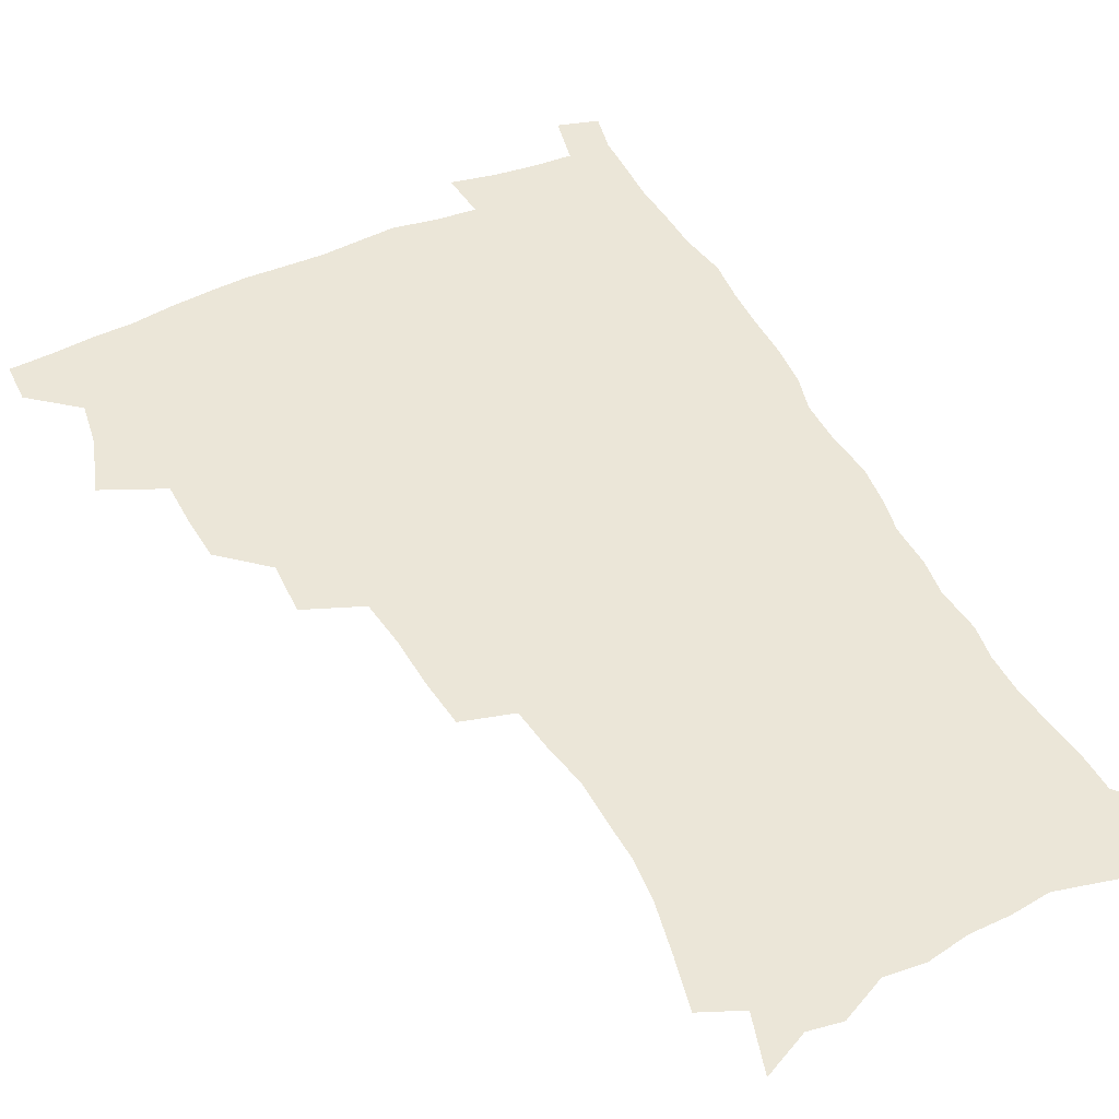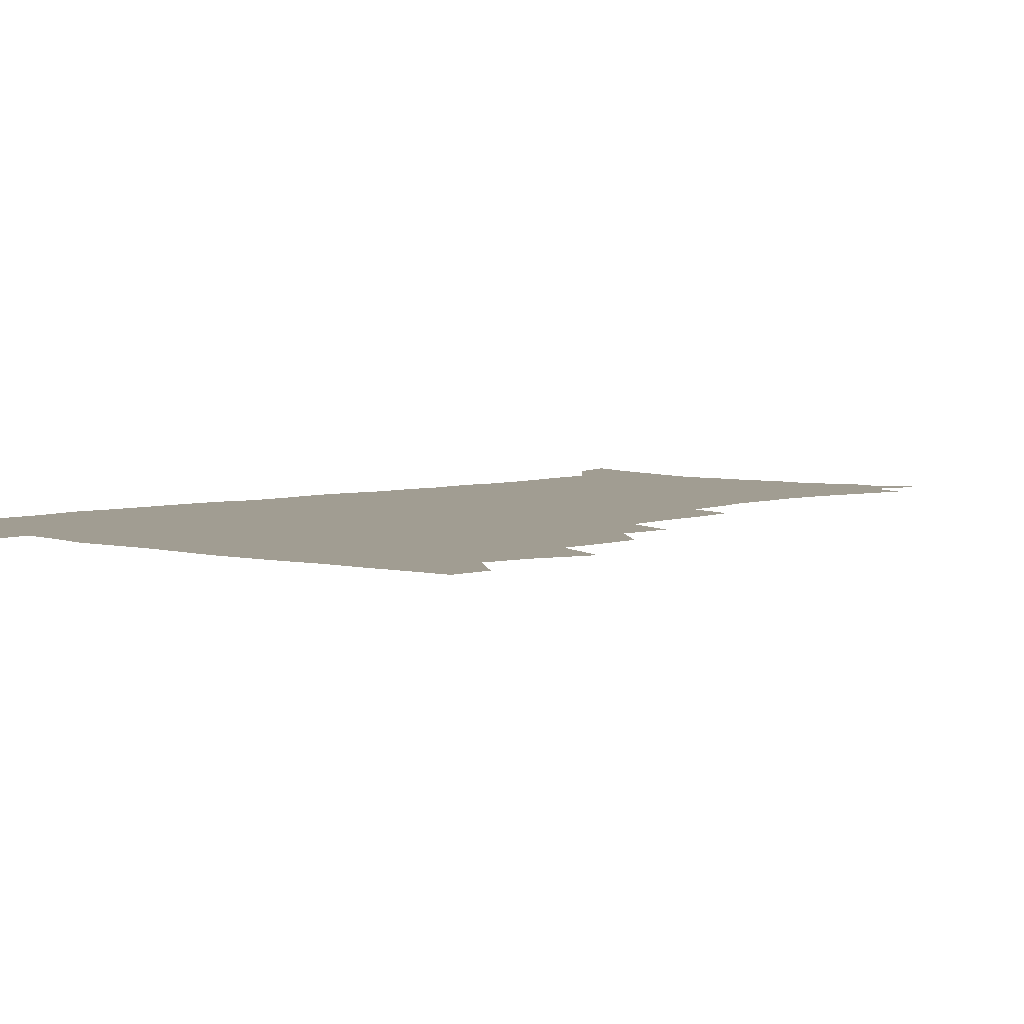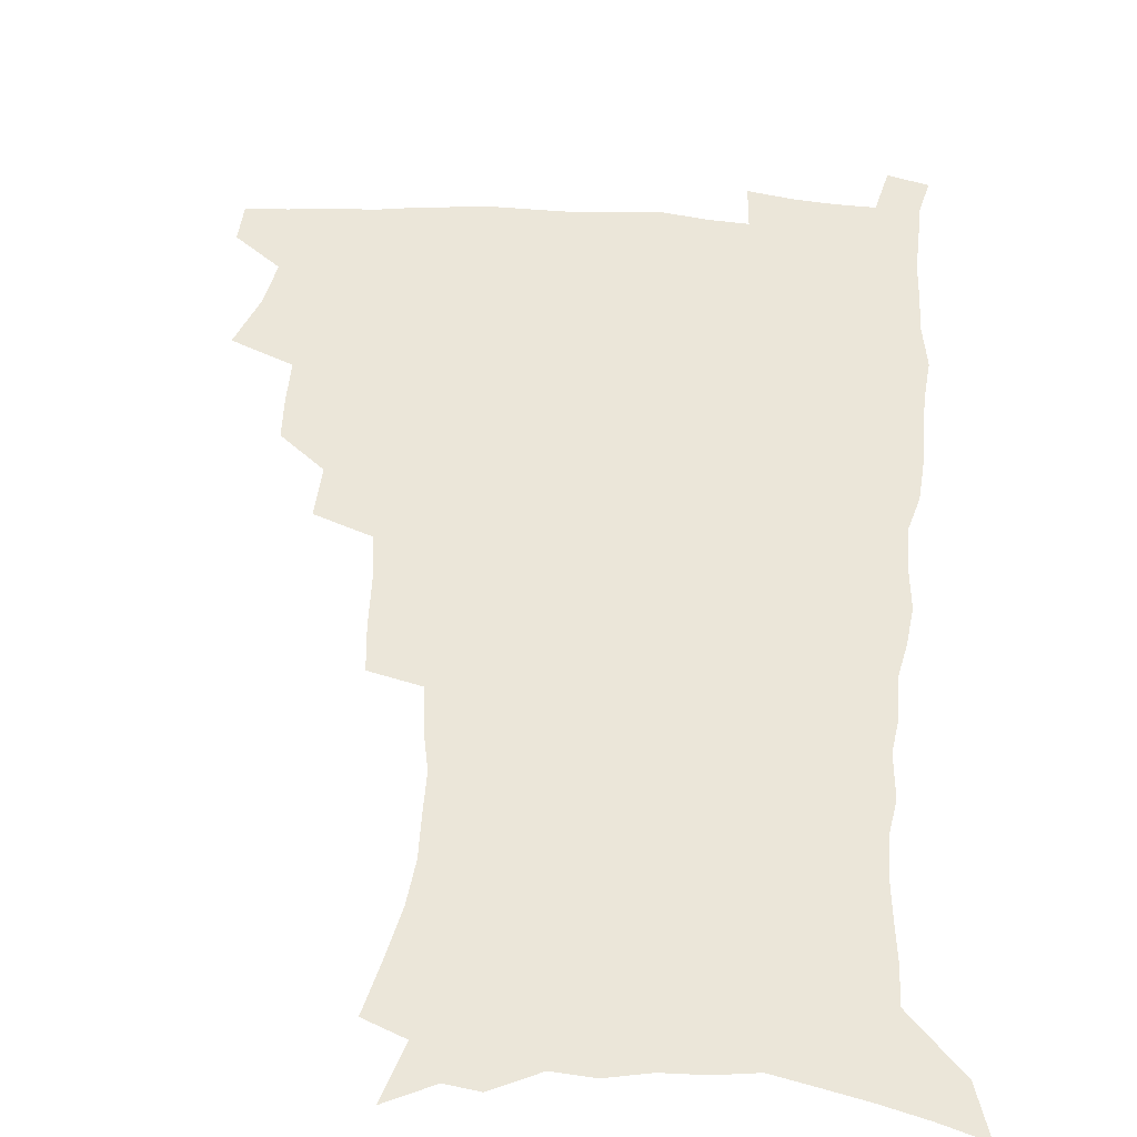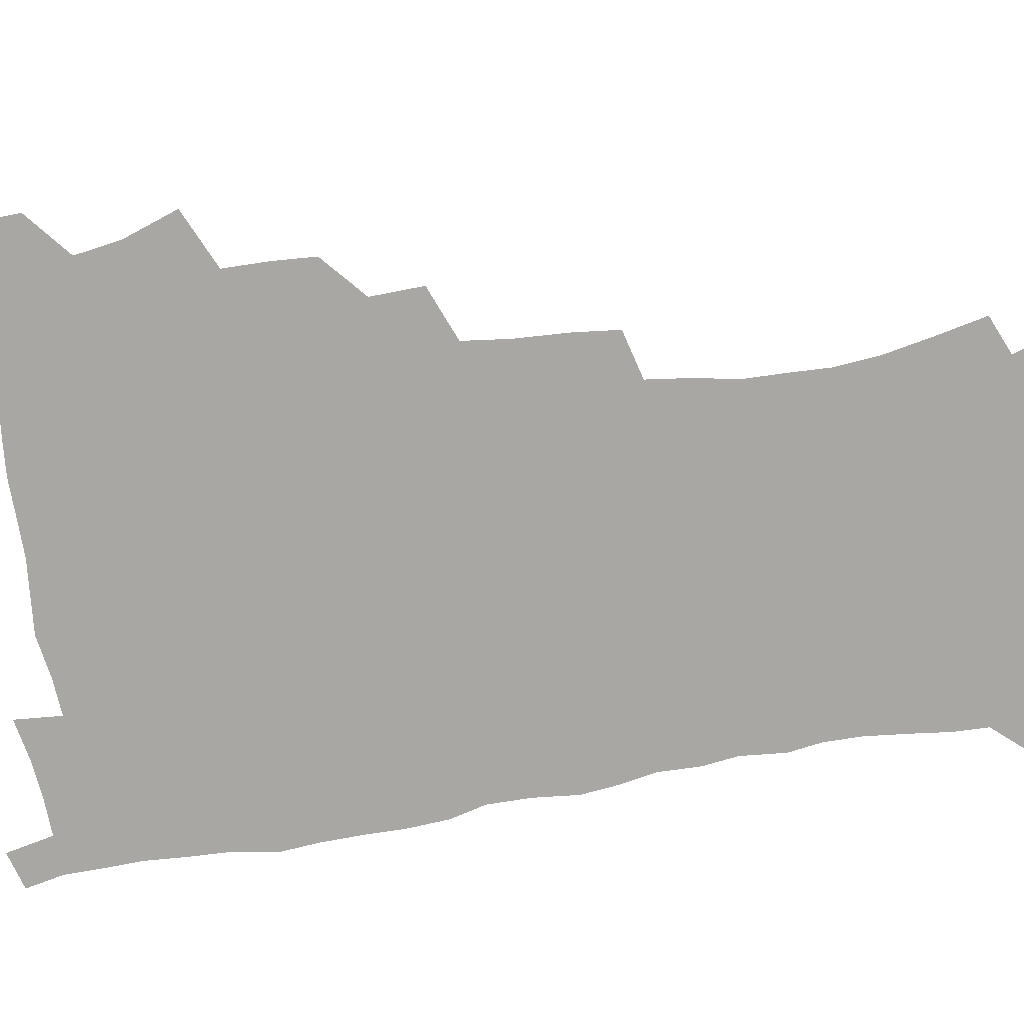
<metadata>
{"format":"obj","ext":"obj","renderer":"f3d","projection":"perspective","resolution":1024,"background":"white","views":[{"elev":46.5,"azim":-27.0,"up":"+Z"},{"elev":4.7,"azim":-137.9,"up":"+Z"},{"elev":47.4,"azim":4.0,"up":"+Z"},{"elev":-74.8,"azim":-81.9,"up":"+Z"}]}
</metadata>
<code>
v 480.7 506.4 0
v 481.4 521.7 0
v 486.8 453.6 0
v 494.5 474.5 0
v 497.5 491.9 0
v 498.1 507.3 0
v 496.9 522.6 0
v 509.5 409.4 0
v 508.8 426 0
v 509 443.1 0
v 512.6 461.7 0
v 513.4 477.5 0
v 515.1 493.4 0
v 514.1 508.1 0
v 512 524 0
v 524.7 374.7 0
v 525.7 394.7 0
v 527.3 413.9 0
v 528.5 431.6 0
v 527.5 447.1 0
v 528.7 463.2 0
v 529.5 478.8 0
v 530.6 494.2 0
v 529.1 509.2 0
v 527.4 524.5 0
v 549.3 310.4 0
v 547.7 328.4 0
v 547.1 348.1 0
v 545.2 366 0
v 543.9 383.6 0
v 546.3 403.8 0
v 543.8 417.8 0
v 547.4 437.3 0
v 547.1 451.6 0
v 545.9 465.8 0
v 546.2 480.6 0
v 545.9 495 0
v 544.4 509.6 0
v 541.9 526.7 0
v 562.1 185.4 0
v 566.5 204.3 0
v 570.7 223.5 0
v 572.5 240.4 0
v 572.2 255.2 0
v 572.2 272.7 0
v 569.5 287.2 0
v 567.6 305.2 0
v 565.4 322.1 0
v 563.9 339.3 0
v 562.3 355.8 0
v 561.5 373.3 0
v 560.8 389.9 0
v 561.3 407.1 0
v 560.6 422.2 0
v 561.5 438.1 0
v 562.1 453.4 0
v 562.1 467.8 0
v 561.5 481.8 0
v 560.4 496 0
v 558.9 510.9 0
v 556.5 528 0
v 570.1 157.6 0
v 576.6 178.9 0
v 576.3 191.4 0
v 583.8 216.7 0
v 585.2 233.3 0
v 585.7 249.4 0
v 585.3 265.2 0
v 583.9 279.8 0
v 582.8 297.4 0
v 581.5 314.5 0
v 580.2 331 0
v 578.2 345.7 0
v 577.2 361.9 0
v 576.3 377.8 0
v 575.9 393.9 0
v 576.5 410.5 0
v 576.9 426 0
v 576.7 440.2 0
v 576.8 454.9 0
v 576.3 468.8 0
v 575.5 482.7 0
v 574.9 496.6 0
v 573.8 510.9 0
v 571.1 529 0
v 586.7 165.7 0
v 590.1 183.1 0
v 592.9 201.7 0
v 598 225.1 0
v 598.3 240.7 0
v 598.4 256.9 0
v 597.6 272 0
v 595.8 285.4 0
v 595.1 302.6 0
v 593.9 318.1 0
v 592.9 334.5 0
v 592.1 350.8 0
v 591 365.7 0
v 590.9 382.5 0
v 590.7 398 0
v 590.7 412.6 0
v 591.5 428.5 0
v 590.5 441.3 0
v 591 456 0
v 591.2 469.7 0
v 589.7 483.6 0
v 589 497.4 0
v 588 511.7 0
v 586 528.5 0
v 598.6 163.7 0
v 606.9 194 0
v 609.4 213.6 0
v 610 229.1 0
v 609.1 241.4 0
v 609.9 260.5 0
v 609.1 275.5 0
v 608.5 292 0
v 607.4 306.9 0
v 606.5 321.8 0
v 605.7 337.6 0
v 605.2 353.7 0
v 604.2 367.4 0
v 604 382.8 0
v 603.8 397.7 0
v 604.3 414.3 0
v 604.4 428.7 0
v 604.1 442 0
v 604.6 456.6 0
v 604.7 470.2 0
v 604.1 483.9 0
v 602.9 498.3 0
v 602.4 512.4 0
v 600.8 528.1 0
v 615 171.6 0
v 620 197.3 0
v 621.3 215.2 0
v 621.8 232.2 0
v 621.9 247.9 0
v 621.3 262.5 0
v 620.7 277.7 0
v 620.1 293.2 0
v 619.2 307.7 0
v 619.1 326.5 0
v 618.4 340.4 0
v 617.9 355.7 0
v 617.1 368.8 0
v 617.4 385.1 0
v 617.5 400.4 0
v 617.6 415.2 0
v 617.6 428.9 0
v 617.7 443 0
v 618.4 457.6 0
v 618.2 470.7 0
v 618.4 484.2 0
v 618.4 497.7 0
v 617.3 512 0
v 615 529.1 0
v 629.4 170.2 0
v 632.4 196.8 0
v 633.2 216.6 0
v 633.5 234.3 0
v 633.3 249.1 0
v 633 265 0
v 632.5 280.3 0
v 632 295.8 0
v 631.5 310.9 0
v 631.3 325.3 0
v 630.8 340.9 0
v 630.4 356.2 0
v 630.5 372.2 0
v 630.3 385.7 0
v 630.5 400.9 0
v 630.6 416 0
v 630.8 429.2 0
v 630.9 443.2 0
v 631.5 457.2 0
v 631.8 470.5 0
v 632.1 484.1 0
v 632.4 497.6 0
v 631.5 512.2 0
v 629.2 530.2 0
v 644.6 173.1 0
v 645.3 196.3 0
v 645.2 217 0
v 645 234.3 0
v 645 248.7 0
v 644.5 265.2 0
v 644.3 279.1 0
v 643.7 295.1 0
v 643.2 313.4 0
v 643.4 325.6 0
v 643.2 339.5 0
v 643 355.8 0
v 643 371.2 0
v 643.1 386.6 0
v 643.4 400.7 0
v 643.8 414.7 0
v 643.9 429.5 0
v 644 443.9 0
v 645 456.7 0
v 645.3 470.1 0
v 645.7 484 0
v 646 497.6 0
v 645.9 511.7 0
v 645.2 527.3 0
v 659.5 173.3 0
v 658.3 195.9 0
v 657.5 214.8 0
v 656.7 232.8 0
v 657.1 245.8 0
v 656.1 264.4 0
v 655.8 279.8 0
v 655.5 295.3 0
v 655.3 310.9 0
v 655.3 325.6 0
v 655.4 339.4 0
v 655.3 356.3 0
v 655.6 370.5 0
v 656.6 383.6 0
v 656.3 399.6 0
v 657 413.4 0
v 657.4 428 0
v 658.5 441.4 0
v 658.4 456.3 0
v 658.9 469.9 0
v 659.4 483.5 0
v 659.6 497.4 0
v 660.1 511.2 0
v 660 526 0
v 659 543.9 0
v 673.9 175.1 0
v 671.5 194.3 0
v 669.7 213.5 0
v 668.8 230.3 0
v 668.7 245.3 0
v 668.2 261.3 0
v 667.5 278.2 0
v 667.8 292.6 0
v 667 309.8 0
v 667.4 323.9 0
v 667.5 339.3 0
v 668.5 352.9 0
v 668.5 368.2 0
v 669.4 382.1 0
v 670.9 395.4 0
v 670.5 411.1 0
v 671 426.1 0
v 672 440 0
v 671.4 456 0
v 672.5 469.1 0
v 673.1 483 0
v 673.7 496.8 0
v 674.2 510.8 0
v 674.6 525.5 0
v 675 540.6 0
v 689 171.3 0
v 685.4 190.9 0
v 682.8 209.7 0
v 681.3 226.9 0
v 681.1 241.7 0
v 680.4 258.1 0
v 680.4 273.3 0
v 680.4 288.7 0
v 680.4 304.2 0
v 679.7 321 0
v 680.9 334.7 0
v 682 348.7 0
v 682.5 363.5 0
v 682.7 379 0
v 684.6 392.3 0
v 682.9 411 0
v 685.7 423.2 0
v 686.2 437.9 0
v 686.5 452.8 0
v 686.9 467.3 0
v 687.5 481.6 0
v 687.9 496 0
v 688.3 510.2 0
v 689.2 524.5 0
v 690.2 538.8 0
v 704 167.5 0
v 699.8 186.2 0
v 696.4 205.2 0
v 695.4 220.5 0
v 694.5 236.1 0
v 693.6 252.2 0
v 692.8 268.8 0
v 693.6 283 0
v 693.8 298.4 0
v 693.6 314.5 0
v 694.9 328.7 0
v 696.9 342.2 0
v 695.7 359.8 0
v 696.5 374.6 0
v 699.6 387.4 0
v 698.9 404.8 0
v 699.6 419.9 0
v 701.8 433.9 0
v 700.8 450.4 0
v 701.6 465 0
v 702.1 479.8 0
v 703.1 494.2 0
v 702.8 509.3 0
v 704.2 523.6 0
v 704.7 538 0
v 708.9 556.1 0
v 719.3 163 0
v 713.1 183.9 0
v 711 199.1 0
v 710.8 212.4 0
v 709.3 228.1 0
v 708 244.3 0
v 708.2 259 0
v 710.4 271.7 0
v 709.2 289.1 0
v 711.2 302.8 0
v 711.2 319.1 0
v 713.9 332.4 0
v 715.9 347.3 0
v 714.5 365.1 0
v 714.8 381.5 0
v 718.6 395.2 0
v 719.9 410.7 0
v 720.1 426.9 0
v 720.9 442.9 0
v 722.4 458.1 0
v 719.9 475.8 0
v 719.6 491.6 0
v 718.9 507.5 0
v 719.7 522.4 0
v 720.2 537.1 0
v 723.5 551.7 0
v 735.4 157.4 0
v 730 176.6 0
f 5 6 1
f 1 6 2
f 6 7 2
f 10 11 3
f 3 11 4
f 11 12 4
f 4 12 5
f 12 13 5
f 5 13 6
f 13 14 6
f 6 14 7
f 14 15 7
f 17 18 8
f 8 18 9
f 18 19 9
f 9 19 10
f 19 20 10
f 10 20 11
f 20 21 11
f 11 21 12
f 21 22 12
f 12 22 13
f 22 23 13
f 13 23 14
f 23 24 14
f 14 24 15
f 24 25 15
f 29 30 16
f 16 30 17
f 30 31 17
f 17 31 18
f 31 32 18
f 18 32 19
f 32 33 19
f 19 33 20
f 33 34 20
f 20 34 21
f 34 35 21
f 21 35 22
f 35 36 22
f 22 36 23
f 36 37 23
f 23 37 24
f 37 38 24
f 24 38 25
f 38 39 25
f 47 48 26
f 26 48 27
f 48 49 27
f 27 49 28
f 49 50 28
f 28 50 29
f 50 51 29
f 29 51 30
f 51 52 30
f 30 52 31
f 52 53 31
f 31 53 32
f 53 54 32
f 32 54 33
f 54 55 33
f 33 55 34
f 55 56 34
f 34 56 35
f 56 57 35
f 35 57 36
f 57 58 36
f 36 58 37
f 58 59 37
f 37 59 38
f 59 60 38
f 38 60 39
f 60 61 39
f 63 64 40
f 40 64 41
f 64 65 41
f 41 65 42
f 65 66 42
f 42 66 43
f 66 67 43
f 43 67 44
f 67 68 44
f 44 68 45
f 68 69 45
f 45 69 46
f 69 70 46
f 46 70 47
f 70 71 47
f 47 71 48
f 71 72 48
f 48 72 49
f 72 73 49
f 49 73 50
f 73 74 50
f 50 74 51
f 74 75 51
f 51 75 52
f 75 76 52
f 52 76 53
f 76 77 53
f 53 77 54
f 77 78 54
f 54 78 55
f 78 79 55
f 55 79 56
f 79 80 56
f 56 80 57
f 80 81 57
f 57 81 58
f 81 82 58
f 58 82 59
f 82 83 59
f 59 83 60
f 83 84 60
f 60 84 61
f 84 85 61
f 62 86 63
f 86 87 63
f 63 87 64
f 87 88 64
f 64 88 65
f 88 89 65
f 65 89 66
f 89 90 66
f 66 90 67
f 90 91 67
f 67 91 68
f 91 92 68
f 68 92 69
f 92 93 69
f 69 93 70
f 93 94 70
f 70 94 71
f 94 95 71
f 71 95 72
f 95 96 72
f 72 96 73
f 96 97 73
f 73 97 74
f 97 98 74
f 74 98 75
f 98 99 75
f 75 99 76
f 99 100 76
f 76 100 77
f 100 101 77
f 77 101 78
f 101 102 78
f 78 102 79
f 102 103 79
f 79 103 80
f 103 104 80
f 80 104 81
f 104 105 81
f 81 105 82
f 105 106 82
f 82 106 83
f 106 107 83
f 83 107 84
f 107 108 84
f 84 108 85
f 108 109 85
f 86 110 87
f 110 111 87
f 87 111 88
f 111 112 88
f 88 112 89
f 112 113 89
f 89 113 90
f 113 114 90
f 90 114 91
f 114 115 91
f 91 115 92
f 115 116 92
f 92 116 93
f 116 117 93
f 93 117 94
f 117 118 94
f 94 118 95
f 118 119 95
f 95 119 96
f 119 120 96
f 96 120 97
f 120 121 97
f 97 121 98
f 121 122 98
f 98 122 99
f 122 123 99
f 99 123 100
f 123 124 100
f 100 124 101
f 124 125 101
f 101 125 102
f 125 126 102
f 102 126 103
f 126 127 103
f 103 127 104
f 127 128 104
f 104 128 105
f 128 129 105
f 105 129 106
f 129 130 106
f 106 130 107
f 130 131 107
f 107 131 108
f 131 132 108
f 108 132 109
f 132 133 109
f 110 134 111
f 134 135 111
f 111 135 112
f 135 136 112
f 112 136 113
f 136 137 113
f 113 137 114
f 137 138 114
f 114 138 115
f 138 139 115
f 115 139 116
f 139 140 116
f 116 140 117
f 140 141 117
f 117 141 118
f 141 142 118
f 118 142 119
f 142 143 119
f 119 143 120
f 143 144 120
f 120 144 121
f 144 145 121
f 121 145 122
f 145 146 122
f 122 146 123
f 146 147 123
f 123 147 124
f 147 148 124
f 124 148 125
f 148 149 125
f 125 149 126
f 149 150 126
f 126 150 127
f 150 151 127
f 127 151 128
f 151 152 128
f 128 152 129
f 152 153 129
f 129 153 130
f 153 154 130
f 130 154 131
f 154 155 131
f 131 155 132
f 155 156 132
f 132 156 133
f 156 157 133
f 134 158 135
f 158 159 135
f 135 159 136
f 159 160 136
f 136 160 137
f 160 161 137
f 137 161 138
f 161 162 138
f 138 162 139
f 162 163 139
f 139 163 140
f 163 164 140
f 140 164 141
f 164 165 141
f 141 165 142
f 165 166 142
f 142 166 143
f 166 167 143
f 143 167 144
f 167 168 144
f 144 168 145
f 168 169 145
f 145 169 146
f 169 170 146
f 146 170 147
f 170 171 147
f 147 171 148
f 171 172 148
f 148 172 149
f 172 173 149
f 149 173 150
f 173 174 150
f 150 174 151
f 174 175 151
f 151 175 152
f 175 176 152
f 152 176 153
f 176 177 153
f 153 177 154
f 177 178 154
f 154 178 155
f 178 179 155
f 155 179 156
f 179 180 156
f 156 180 157
f 180 181 157
f 158 182 159
f 182 183 159
f 159 183 160
f 183 184 160
f 160 184 161
f 184 185 161
f 161 185 162
f 185 186 162
f 162 186 163
f 186 187 163
f 163 187 164
f 187 188 164
f 164 188 165
f 188 189 165
f 165 189 166
f 189 190 166
f 166 190 167
f 190 191 167
f 167 191 168
f 191 192 168
f 168 192 169
f 192 193 169
f 169 193 170
f 193 194 170
f 170 194 171
f 194 195 171
f 171 195 172
f 195 196 172
f 172 196 173
f 196 197 173
f 173 197 174
f 197 198 174
f 174 198 175
f 198 199 175
f 175 199 176
f 199 200 176
f 176 200 177
f 200 201 177
f 177 201 178
f 201 202 178
f 178 202 179
f 202 203 179
f 179 203 180
f 203 204 180
f 180 204 181
f 204 205 181
f 182 206 183
f 206 207 183
f 183 207 184
f 207 208 184
f 184 208 185
f 208 209 185
f 185 209 186
f 209 210 186
f 186 210 187
f 210 211 187
f 187 211 188
f 211 212 188
f 188 212 189
f 212 213 189
f 189 213 190
f 213 214 190
f 190 214 191
f 214 215 191
f 191 215 192
f 215 216 192
f 192 216 193
f 216 217 193
f 193 217 194
f 217 218 194
f 194 218 195
f 218 219 195
f 195 219 196
f 219 220 196
f 196 220 197
f 220 221 197
f 197 221 198
f 221 222 198
f 198 222 199
f 222 223 199
f 199 223 200
f 223 224 200
f 200 224 201
f 224 225 201
f 201 225 202
f 225 226 202
f 202 226 203
f 226 227 203
f 203 227 204
f 227 228 204
f 204 228 205
f 228 229 205
f 206 231 207
f 231 232 207
f 207 232 208
f 232 233 208
f 208 233 209
f 233 234 209
f 209 234 210
f 234 235 210
f 210 235 211
f 235 236 211
f 211 236 212
f 236 237 212
f 212 237 213
f 237 238 213
f 213 238 214
f 238 239 214
f 214 239 215
f 239 240 215
f 215 240 216
f 240 241 216
f 216 241 217
f 241 242 217
f 217 242 218
f 242 243 218
f 218 243 219
f 243 244 219
f 219 244 220
f 244 245 220
f 220 245 221
f 245 246 221
f 221 246 222
f 246 247 222
f 222 247 223
f 247 248 223
f 223 248 224
f 248 249 224
f 224 249 225
f 249 250 225
f 225 250 226
f 250 251 226
f 226 251 227
f 251 252 227
f 227 252 228
f 252 253 228
f 228 253 229
f 253 254 229
f 229 254 230
f 254 255 230
f 231 256 232
f 256 257 232
f 232 257 233
f 257 258 233
f 233 258 234
f 258 259 234
f 234 259 235
f 259 260 235
f 235 260 236
f 260 261 236
f 236 261 237
f 261 262 237
f 237 262 238
f 262 263 238
f 238 263 239
f 263 264 239
f 239 264 240
f 264 265 240
f 240 265 241
f 265 266 241
f 241 266 242
f 266 267 242
f 242 267 243
f 267 268 243
f 243 268 244
f 268 269 244
f 244 269 245
f 269 270 245
f 245 270 246
f 270 271 246
f 246 271 247
f 271 272 247
f 247 272 248
f 272 273 248
f 248 273 249
f 273 274 249
f 249 274 250
f 274 275 250
f 250 275 251
f 275 276 251
f 251 276 252
f 276 277 252
f 252 277 253
f 277 278 253
f 253 278 254
f 278 279 254
f 254 279 255
f 279 280 255
f 256 281 257
f 281 282 257
f 257 282 258
f 282 283 258
f 258 283 259
f 283 284 259
f 259 284 260
f 284 285 260
f 260 285 261
f 285 286 261
f 261 286 262
f 286 287 262
f 262 287 263
f 287 288 263
f 263 288 264
f 288 289 264
f 264 289 265
f 289 290 265
f 265 290 266
f 290 291 266
f 266 291 267
f 291 292 267
f 267 292 268
f 292 293 268
f 268 293 269
f 293 294 269
f 269 294 270
f 294 295 270
f 270 295 271
f 295 296 271
f 271 296 272
f 296 297 272
f 272 297 273
f 297 298 273
f 273 298 274
f 298 299 274
f 274 299 275
f 299 300 275
f 275 300 276
f 300 301 276
f 276 301 277
f 301 302 277
f 277 302 278
f 302 303 278
f 278 303 279
f 303 304 279
f 279 304 280
f 304 305 280
f 281 307 282
f 307 308 282
f 282 308 283
f 308 309 283
f 283 309 284
f 309 310 284
f 284 310 285
f 310 311 285
f 285 311 286
f 311 312 286
f 286 312 287
f 312 313 287
f 287 313 288
f 313 314 288
f 288 314 289
f 314 315 289
f 289 315 290
f 315 316 290
f 290 316 291
f 316 317 291
f 291 317 292
f 317 318 292
f 292 318 293
f 318 319 293
f 293 319 294
f 319 320 294
f 294 320 295
f 320 321 295
f 295 321 296
f 321 322 296
f 296 322 297
f 322 323 297
f 297 323 298
f 323 324 298
f 298 324 299
f 324 325 299
f 299 325 300
f 325 326 300
f 300 326 301
f 326 327 301
f 301 327 302
f 327 328 302
f 302 328 303
f 328 329 303
f 303 329 304
f 329 330 304
f 304 330 305
f 330 331 305
f 305 331 306
f 331 332 306
f 307 333 308
f 333 334 308
f 308 334 309

</code>
